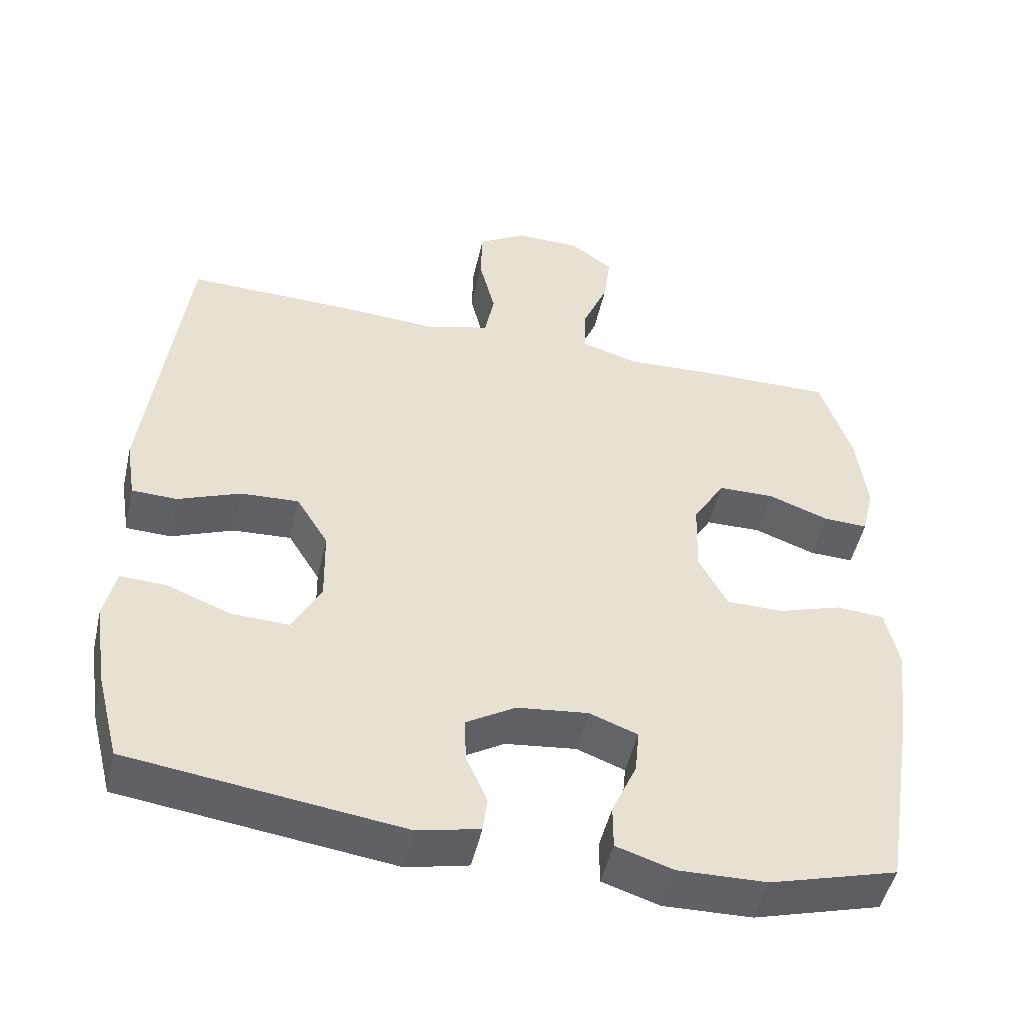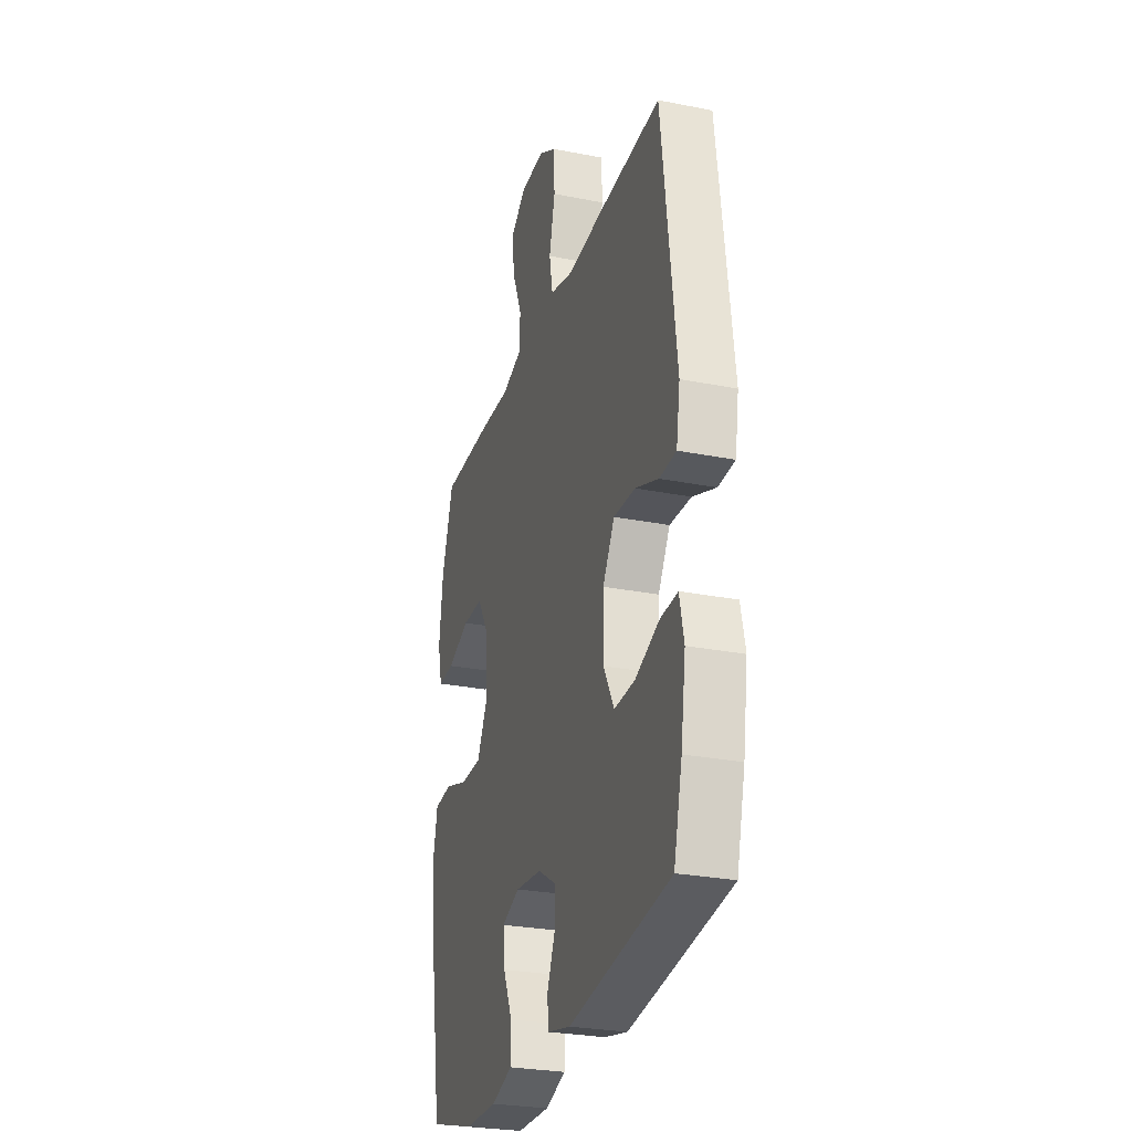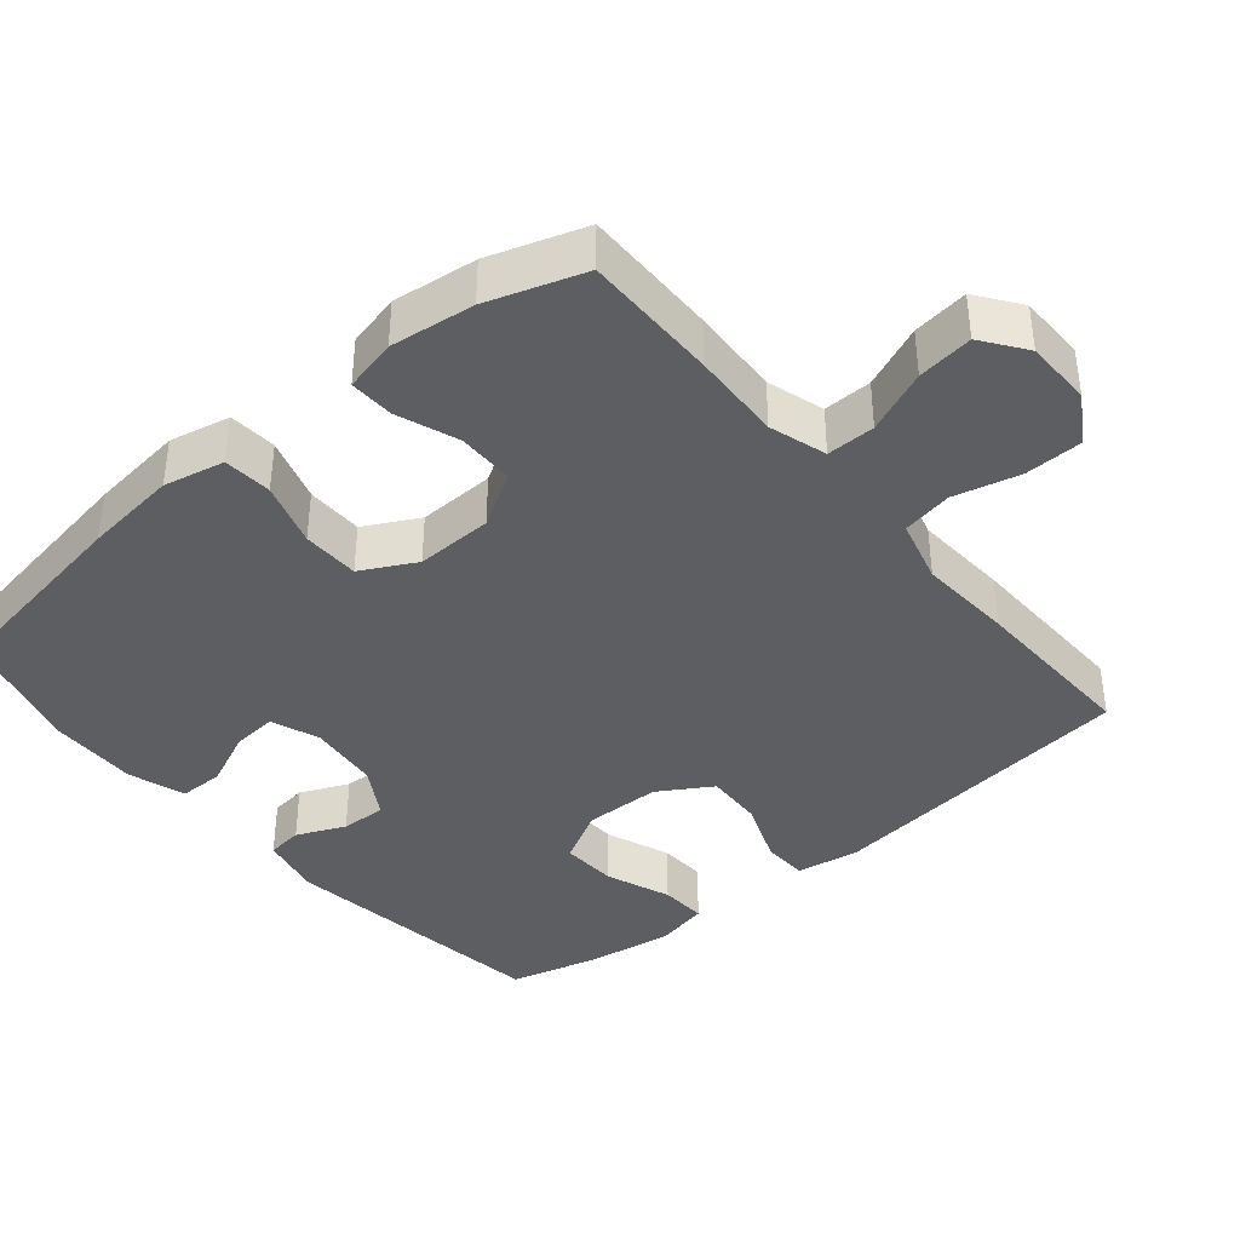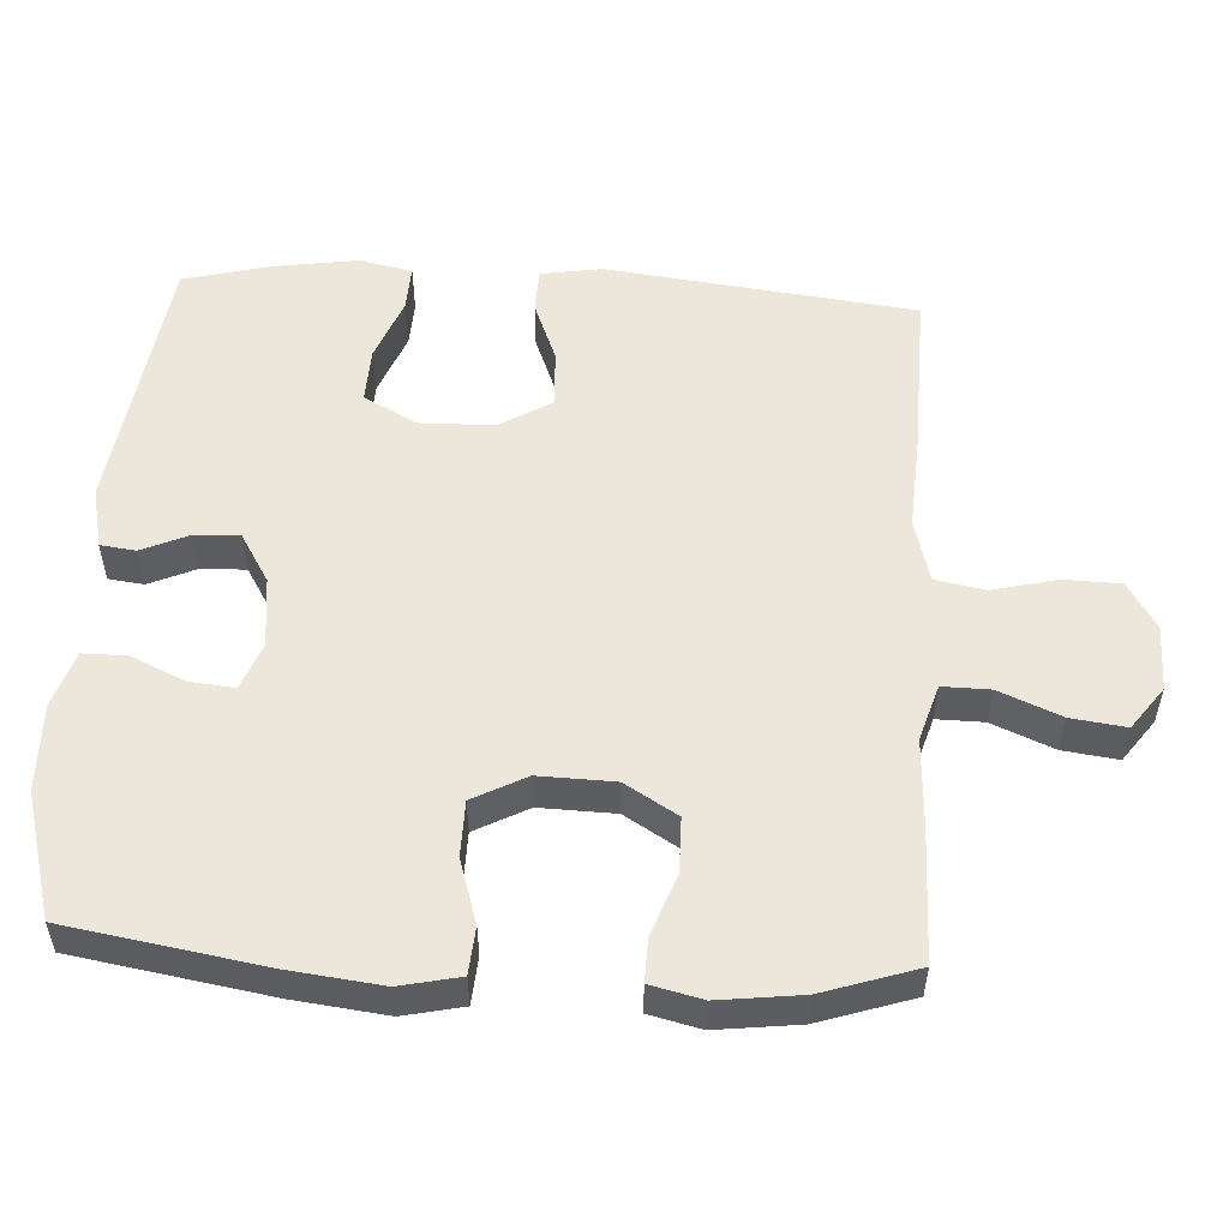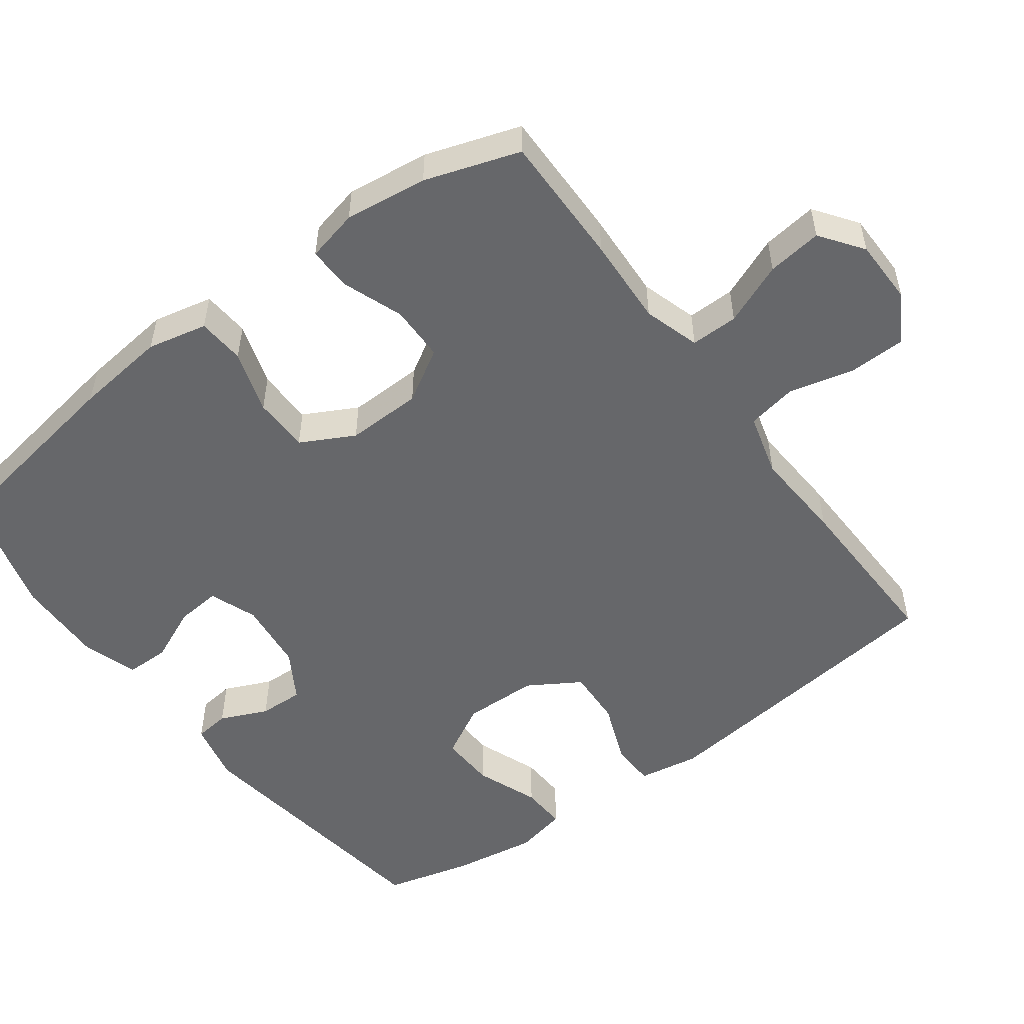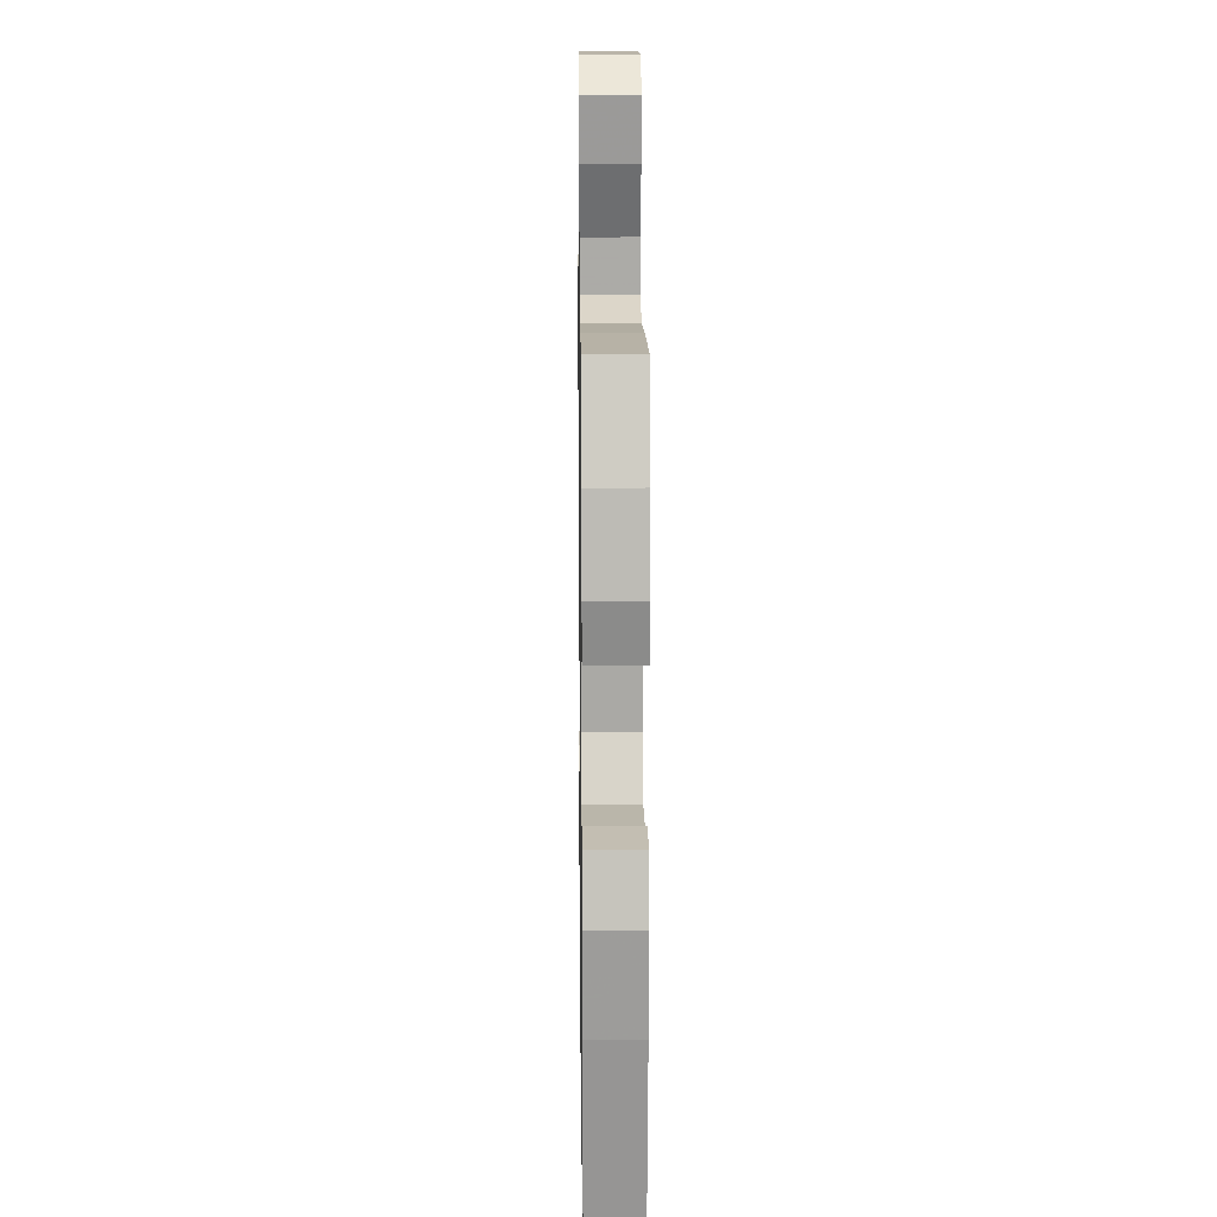
<metadata>
{"format":"obj","ext":"obj","renderer":"f3d","projection":"perspective","resolution":1024,"background":"white","views":[{"elev":-49.3,"azim":167.3,"up":"+Z"},{"elev":-27.7,"azim":73.2,"up":"+Z"},{"elev":-39.1,"azim":-50.1,"up":"+Y"},{"elev":53.5,"azim":-86.7,"up":"+Y"},{"elev":-52.2,"azim":-53.6,"up":"+Y"},{"elev":13.1,"azim":-90.8,"up":"+Z"}]}
</metadata>
<code>
v -0.5 0.07 0.5
v -0.316 0.07 0.498
v -0.193 0.07 0.492
v -0.115 0.07 0.516
v -0.116 0.07 0.582
v -0.152 0.07 0.668
v -0.162 0.07 0.744
v -0.103 0.07 0.787
v -0.012 0.07 0.788
v 0.054 0.07 0.748
v 0.056 0.07 0.669
v 0.034 0.07 0.579
v 0.047 0.07 0.51
v 0.135 0.07 0.486
v 0.264 0.07 0.494
v 0.5 0.07 0.5
v 0.552 0.07 0.07
v 0.538 0.07 -0.015
v 0.476 0.07 -0.017
v 0.39 0.07 0.017
v 0.31 0.07 0.021
v 0.266 0.07 -0.051
v 0.264 0.07 -0.155
v 0.304 0.07 -0.228
v 0.381 0.07 -0.225
v 0.469 0.07 -0.191
v 0.533 0.07 -0.188
v 0.549 0.07 -0.261
v 0.531 0.07 -0.379
v 0.5 0.07 -0.5
v 0.126 0.07 -0.551
v 0.041 0.07 -0.532
v 0.035 0.07 -0.483
v 0.064 0.07 -0.417
v 0.066 0.07 -0.355
v -0.002 0.07 -0.314
v -0.1 0.07 -0.303
v -0.166 0.07 -0.328
v -0.16 0.07 -0.39
v -0.126 0.07 -0.466
v -0.126 0.07 -0.527
v -0.204 0.07 -0.552
v -0.326 0.07 -0.549
v -0.5 0.07 -0.5
v -0.545 0.07 -0.227
v -0.56 0.07 -0.099
v -0.542 0.07 -0.016
v -0.476 0.07 -0.011
v -0.388 0.07 -0.039
v -0.31 0.07 -0.038
v -0.271 0.07 0.036
v -0.274 0.07 0.141
v -0.318 0.07 0.214
v -0.395 0.07 0.215
v -0.479 0.07 0.184
v -0.54 0.07 0.182
v -0.557 0.07 0.254
v -0.543 0.07 0.369
v -0.5 0 0.5
v -0.316 0 0.498
v -0.193 0 0.492
v -0.115 0 0.516
v -0.116 0 0.582
v -0.152 0 0.668
v -0.162 0 0.744
v -0.103 0 0.787
v -0.012 0 0.788
v 0.054 0 0.748
v 0.056 0 0.669
v 0.034 0 0.579
v 0.047 0 0.51
v 0.135 0 0.486
v 0.264 0 0.494
v 0.5 0 0.5
v 0.552 0 0.07
v 0.538 0 -0.015
v 0.476 0 -0.017
v 0.39 0 0.017
v 0.31 0 0.021
v 0.266 0 -0.051
v 0.264 0 -0.155
v 0.304 0 -0.228
v 0.381 0 -0.225
v 0.469 0 -0.191
v 0.533 0 -0.188
v 0.549 0 -0.261
v 0.531 0 -0.379
v 0.5 0 -0.5
v 0.126 0 -0.551
v 0.041 0 -0.532
v 0.035 0 -0.483
v 0.064 0 -0.417
v 0.066 0 -0.355
v -0.002 0 -0.314
v -0.1 0 -0.303
v -0.166 0 -0.328
v -0.16 0 -0.39
v -0.126 0 -0.466
v -0.126 0 -0.527
v -0.204 0 -0.552
v -0.326 0 -0.549
v -0.5 0 -0.5
v -0.545 0 -0.227
v -0.56 0 -0.099
v -0.542 0 -0.016
v -0.476 0 -0.011
v -0.388 0 -0.039
v -0.31 0 -0.038
v -0.271 0 0.036
v -0.274 0 0.141
v -0.318 0 0.214
v -0.395 0 0.215
v -0.479 0 0.184
v -0.54 0 0.182
v -0.557 0 0.254
v -0.543 0 0.369
f 54 55 56 57
f 53 54 57 58
f 46 47 48 49
f 46 49 50
f 45 46 50
f 44 45 50
f 43 44 50 51
f 39 40 41 42
f 38 39 42 43
f 31 32 33 34
f 31 34 35
f 30 31 35
f 29 30 35 36
f 25 26 27 28
f 24 25 28 29
f 17 18 19 20
f 17 20 21
f 14 15 16 17
f 13 14 17 21
f 9 10 11 12
f 9 12 13
f 8 9 13
f 5 6 7 8
f 4 5 8 13
f 3 4 13 21
f 53 58 1 2
f 52 53 2 3
f 51 52 3 21
f 38 43 51
f 37 38 51 21
f 36 37 21 22
f 24 29 36
f 23 24 36
f 22 23 36
f 115 114 113 112
f 116 115 112 111
f 107 106 105 104
f 108 107 104
f 108 104 103
f 108 103 102
f 109 108 102 101
f 100 99 98 97
f 101 100 97 96
f 92 91 90 89
f 93 92 89
f 93 89 88
f 94 93 88 87
f 86 85 84 83
f 87 86 83 82
f 78 77 76 75
f 79 78 75
f 75 74 73 72
f 79 75 72 71
f 70 69 68 67
f 71 70 67
f 71 67 66
f 66 65 64 63
f 71 66 63 62
f 79 71 62 61
f 60 59 116 111
f 61 60 111 110
f 79 61 110 109
f 109 101 96
f 79 109 96 95
f 80 79 95 94
f 94 87 82
f 94 82 81
f 94 81 80
f 1 59 60 2
f 2 60 61 3
f 3 61 62 4
f 4 62 63 5
f 5 63 64 6
f 6 64 65 7
f 7 65 66 8
f 8 66 67 9
f 9 67 68 10
f 10 68 69 11
f 11 69 70 12
f 12 70 71 13
f 13 71 72 14
f 14 72 73 15
f 15 73 74 16
f 16 74 75 17
f 17 75 76 18
f 18 76 77 19
f 19 77 78 20
f 20 78 79 21
f 21 79 80 22
f 22 80 81 23
f 23 81 82 24
f 24 82 83 25
f 25 83 84 26
f 26 84 85 27
f 27 85 86 28
f 28 86 87 29
f 29 87 88 30
f 30 88 89 31
f 31 89 90 32
f 32 90 91 33
f 33 91 92 34
f 34 92 93 35
f 35 93 94 36
f 36 94 95 37
f 37 95 96 38
f 38 96 97 39
f 39 97 98 40
f 40 98 99 41
f 41 99 100 42
f 42 100 101 43
f 43 101 102 44
f 44 102 103 45
f 45 103 104 46
f 46 104 105 47
f 47 105 106 48
f 48 106 107 49
f 49 107 108 50
f 50 108 109 51
f 51 109 110 52
f 52 110 111 53
f 53 111 112 54
f 54 112 113 55
f 55 113 114 56
f 56 114 115 57
f 57 115 116 58
f 58 116 59 1

</code>
